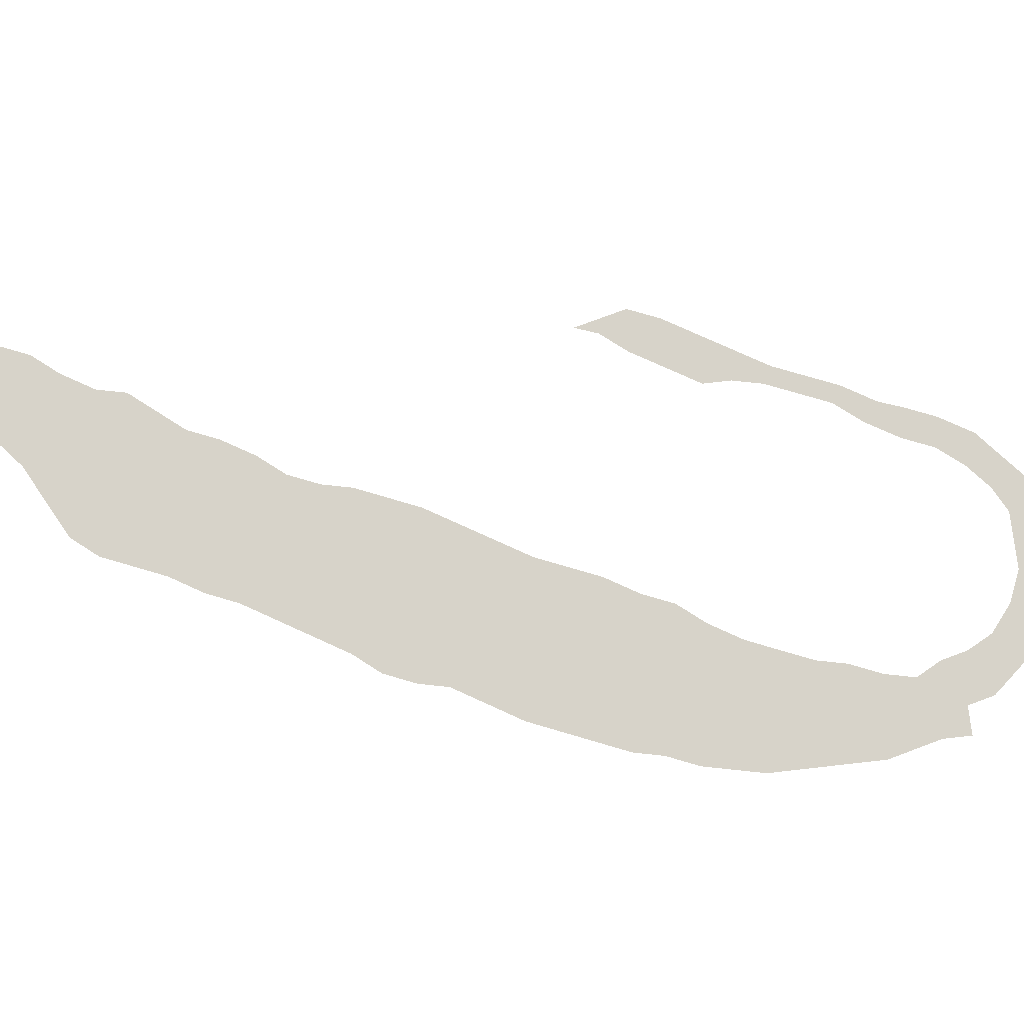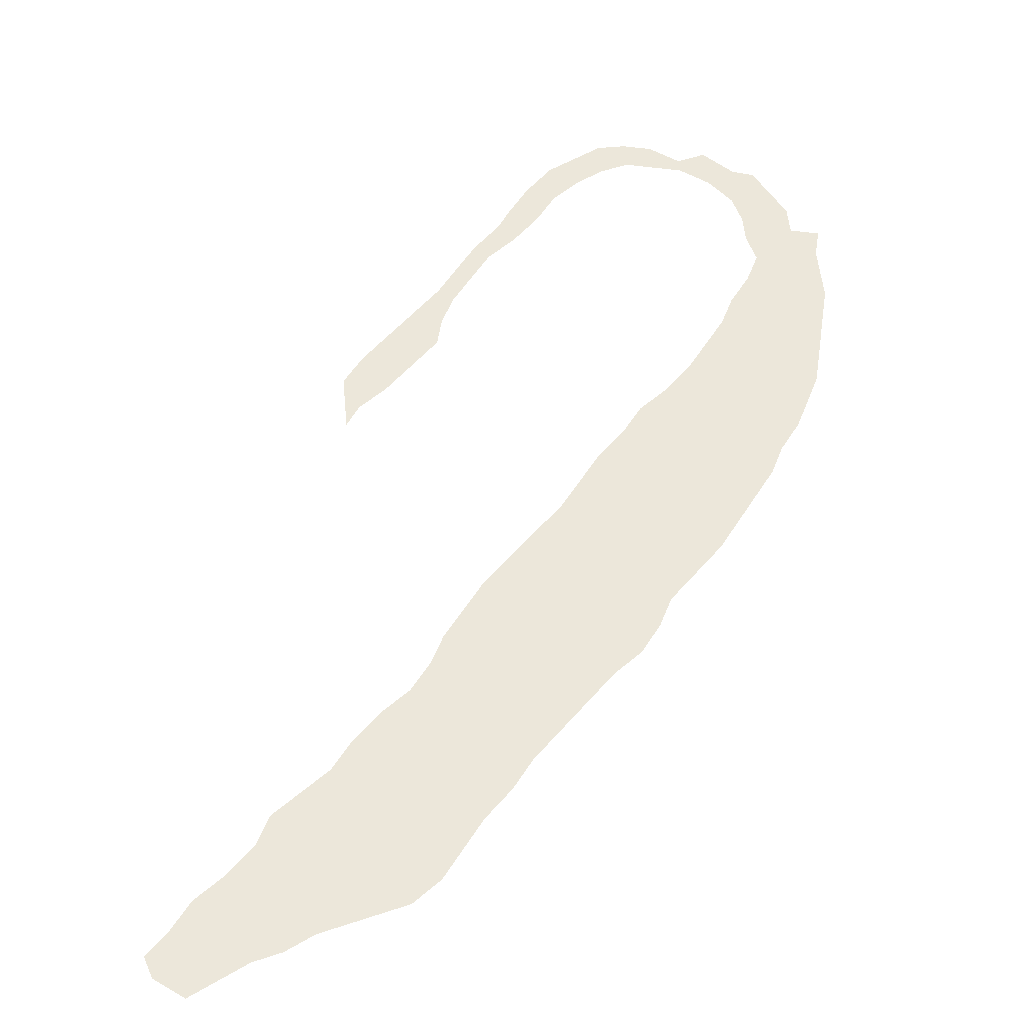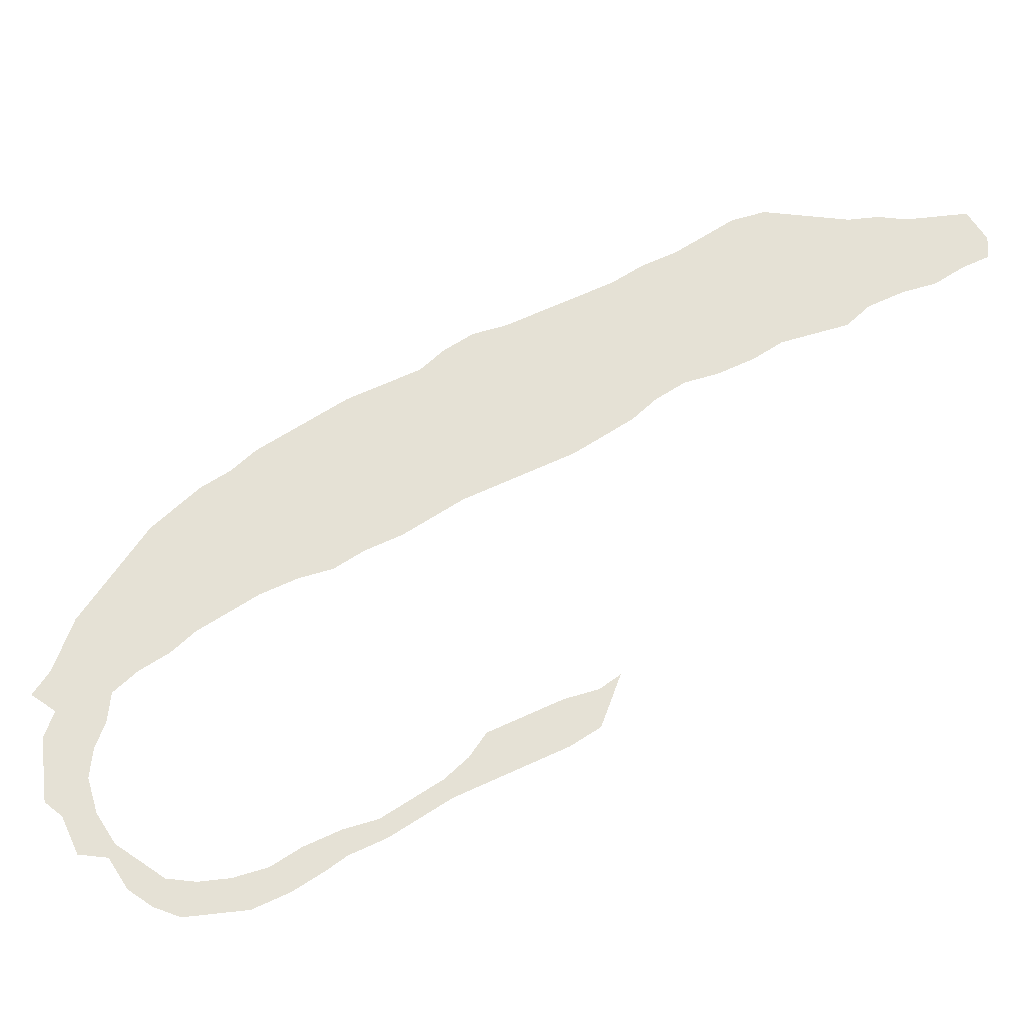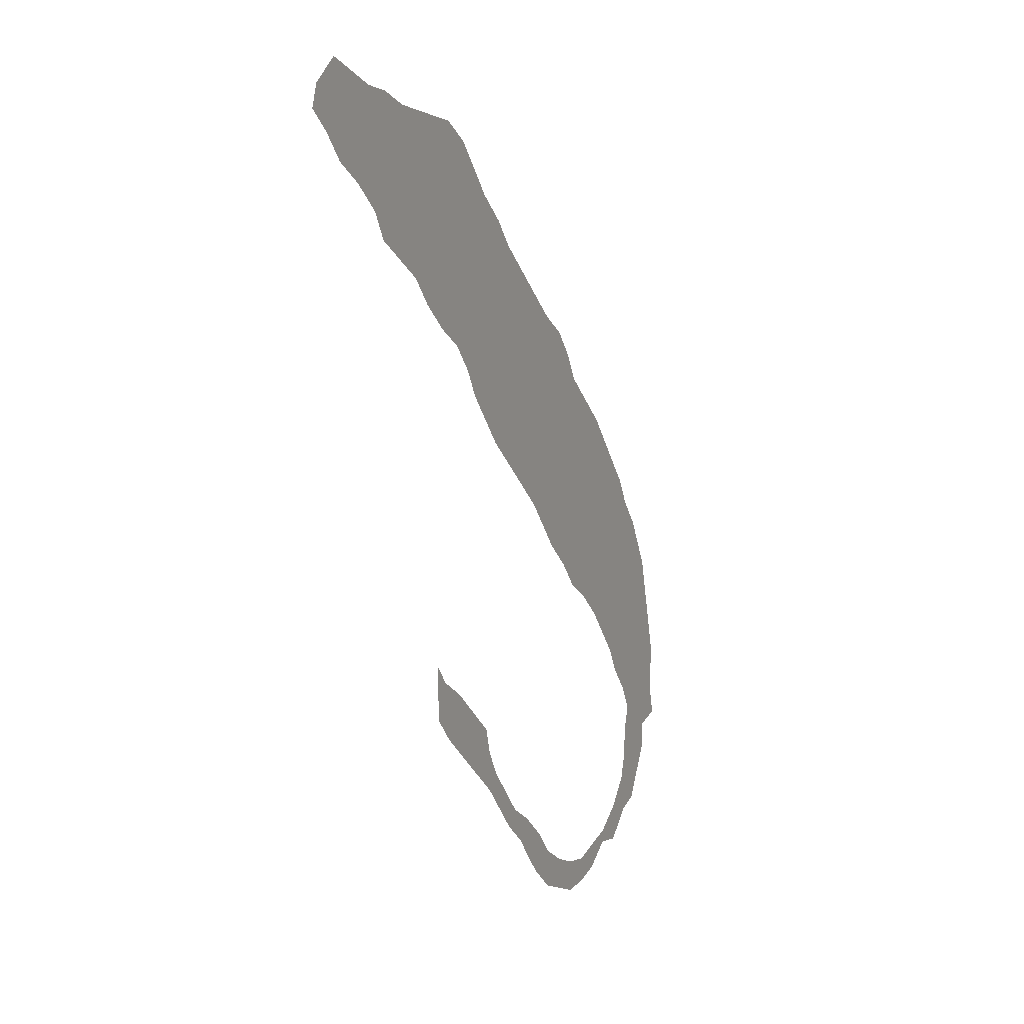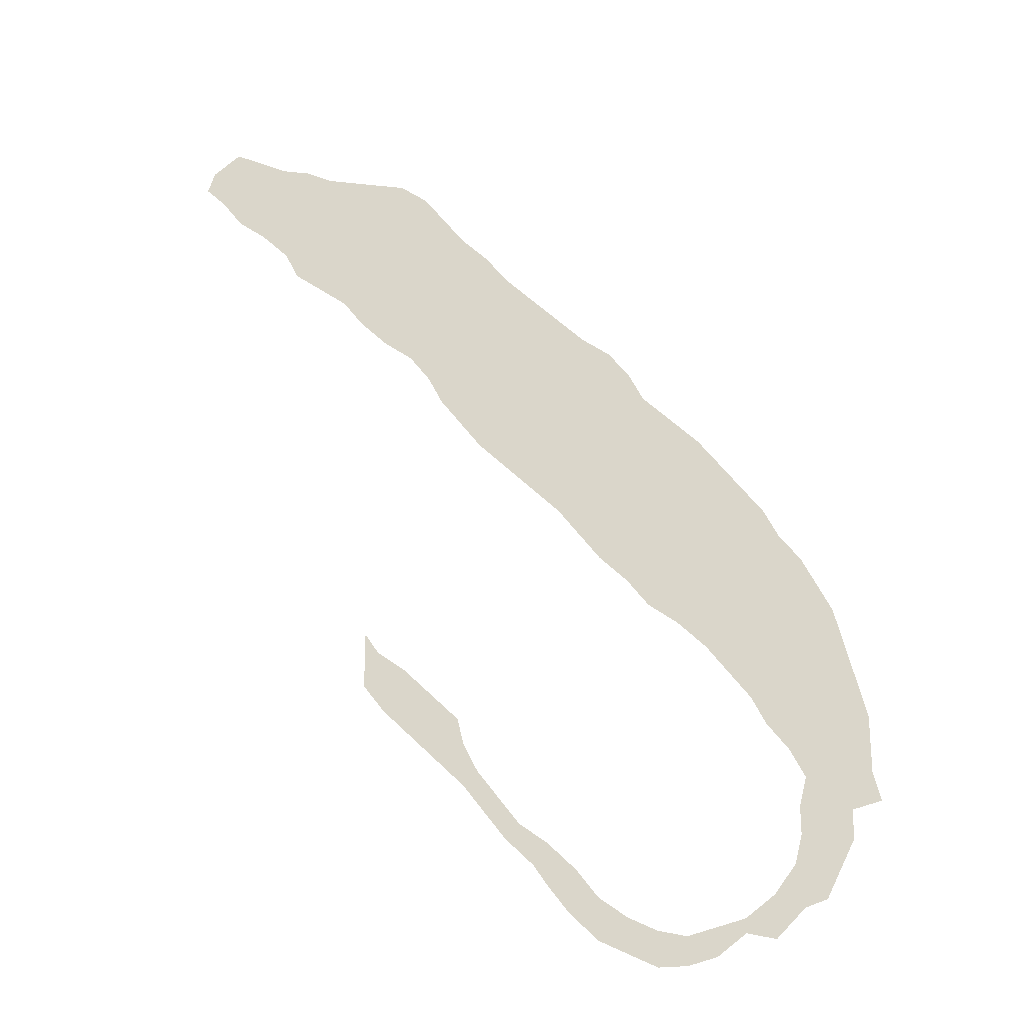
<metadata>
{"format":"obj","ext":"obj","renderer":"f3d","projection":"perspective","resolution":1024,"background":"white","views":[{"elev":76.4,"azim":-110.5,"up":"+Z"},{"elev":54.0,"azim":174.6,"up":"+Z"},{"elev":65.0,"azim":20.2,"up":"+Z"},{"elev":14.9,"azim":118.3,"up":"+Y"},{"elev":-24.0,"azim":-167.2,"up":"+Y"}]}
</metadata>
<code>
v 0.1241 0.5037 0
v 0.146 0.5329 0
v 0.1679 0.562 0
v 0.1971 0.5912 0
v 0.2263 0.6204 0
v 0.2409 0.6496 0
v 0.2628 0.6788 0
v 0.292 0.7007 0
v 0.3212 0.7299 0
v 0.3504 0.7591 0
v 0.3796 0.7883 0
v 0.4015 0.8175 0
v 0.4307 0.8467 0
v 0.4526 0.8759 0
v 0.4744 0.9051 0
v 0.5037 0.927 0
v 0.5329 0.9343 0
v 0.562 0.9416 0
v 0.5912 0.9489 0
v 0.6204 0.9635 0
v 0.6496 0.9708 0
v 0.6788 0.9854 0
v 0.708 1 0
v 0.7372 0.9781 0
v 0.7445 0.9562 0
v 0.7226 0.9343 0
v 0.7007 0.9051 0
v 0.6715 0.8832 0
v 0.6423 0.854 0
v 0.6277 0.8248 0
v 0.5985 0.8029 0
v 0.5693 0.781 0
v 0.5474 0.7518 0
v 0.5182 0.7226 0
v 0.489 0.7007 0
v 0.4672 0.6715 0
v 0.4526 0.6423 0
v 0.4307 0.6131 0
v 0.4088 0.5839 0
v 0.3796 0.5547 0
v 0.3504 0.5255 0
v 0.3212 0.4964 0
v 0.2993 0.4672 0
v 0.2774 0.438 0
v 0.2482 0.4088 0
v 0.2263 0.3796 0
v 0.1971 0.3577 0
v 0.1679 0.3285 0
v 0.146 0.2993 0
v 0.1241 0.2701 0
v 0.1095 0.2409 0
v 0.08759 0.2117 0
v 0.07299 0.1825 0
v 0.08029 0.1533 0
v 0.08029 0.1241 0
v 0.08759 0.09489 0
v 0.1095 0.06569 0
v 0.1387 0.0438 0
v 0.1679 0.0365 0
v 0.1971 0.0292 0
v 0.2263 0.0365 0
v 0.2555 0.0511 0
v 0.2847 0.07299 0
v 0.3066 0.1022 0
v 0.3358 0.1314 0
v 0.365 0.1533 0
v 0.3869 0.1825 0
v 0.4088 0.2117 0
v 0.4234 0.2409 0
v 0.4307 0.2701 0
v 0.4598 0.2993 0
v 0.489 0.3285 0
v 0.5182 0.3504 0
v 0.5329 0.3723 0
v 0.5329 0.3431 0
v 0.5329 0.3139 0
v 0.511 0.2847 0
v 0.4818 0.2555 0
v 0.4526 0.2263 0
v 0.4234 0.1971 0
v 0.4015 0.1679 0
v 0.3796 0.1387 0
v 0.3504 0.1095 0
v 0.3358 0.08759 0
v 0.3139 0.05839 0
v 0.2847 0.0292 0
v 0.2555 0.0146 0
v 0.2263 0 0
v 0.1971 0 0
v 0.1679 0.007299 0
v 0.1387 0.0292 0
v 0.1095 0.0219 0
v 0.08029 0.0511 0
v 0.05839 0.05839 0
v 0.0438 0.08759 0
v 0.0292 0.1168 0
v 0.0292 0.146 0
v 0 0.1533 0
v 0.007299 0.1825 0
v 0.007299 0.2117 0
v 0.007299 0.2409 0
v 0.0146 0.2701 0
v 0.0219 0.2993 0
v 0.0292 0.3285 0
v 0.0365 0.3577 0
v 0.0511 0.3869 0
v 0.06569 0.4161 0
v 0.08759 0.4453 0
v 0.1022 0.4744 0
v 0.1241 0.5037 0
f 45 109 46
f 9 37 10
f 57 93 92
f 58 92 91
f 57 92 58
f 24 26 25
f 63 85 64
f 15 32 16
f 14 32 15
f 48 108 107
f 16 32 31
f 60 89 88
f 60 88 61
f 60 90 89
f 56 93 57
f 56 94 93
f 18 30 29
f 18 31 30
f 22 24 23
f 22 26 24
f 1 109 45
f 3 44 43
f 72 76 73
f 50 104 103
f 49 105 104
f 49 104 50
f 48 107 106
f 49 106 105
f 48 106 49
f 47 108 48
f 46 109 47
f 47 109 108
f 13 32 14
f 11 35 12
f 72 77 76
f 59 90 60
f 59 91 90
f 58 91 59
f 61 88 87
f 61 87 62
f 63 86 85
f 62 86 63
f 62 87 86
f 55 96 95
f 55 95 56
f 56 95 94
f 18 29 19
f 19 29 28
f 19 28 20
f 16 31 17
f 17 31 18
f 21 28 27
f 20 28 21
f 21 27 26
f 21 26 22
f 3 43 4
f 6 40 7
f 7 40 8
f 8 40 39
f 5 41 40
f 5 40 6
f 9 38 37
f 8 38 9
f 8 39 38
f 73 76 75
f 73 75 74
f 2 44 3
f 1 45 2
f 2 45 44
f 70 78 71
f 71 78 77
f 71 77 72
f 10 36 11
f 11 36 35
f 10 37 36
f 13 33 32
f 12 34 13
f 12 35 34
f 13 34 33
f 70 79 78
f 53 100 99
f 54 97 55
f 55 97 96
f 53 99 97
f 97 99 98
f 53 97 54
f 51 103 102
f 50 103 51
f 4 43 42
f 5 42 41
f 4 42 5
f 64 85 84
f 64 84 83
f 66 81 67
f 52 101 100
f 52 100 53
f 52 102 101
f 51 102 52
f 66 82 81
f 64 83 65
f 65 83 82
f 65 82 66
f 69 79 70
f 67 81 80
f 67 80 68
f 68 80 69
f 69 80 79

</code>
